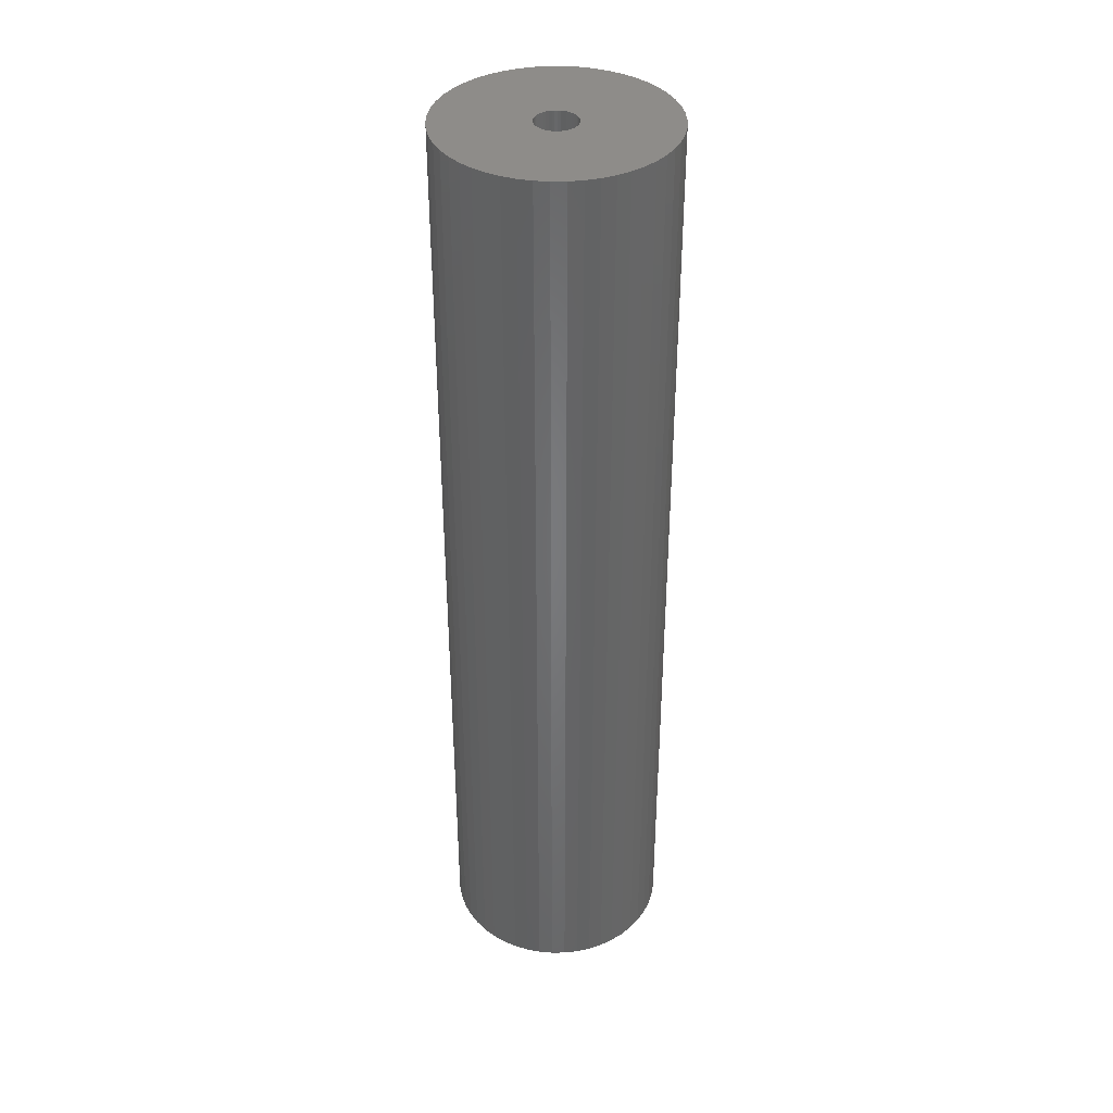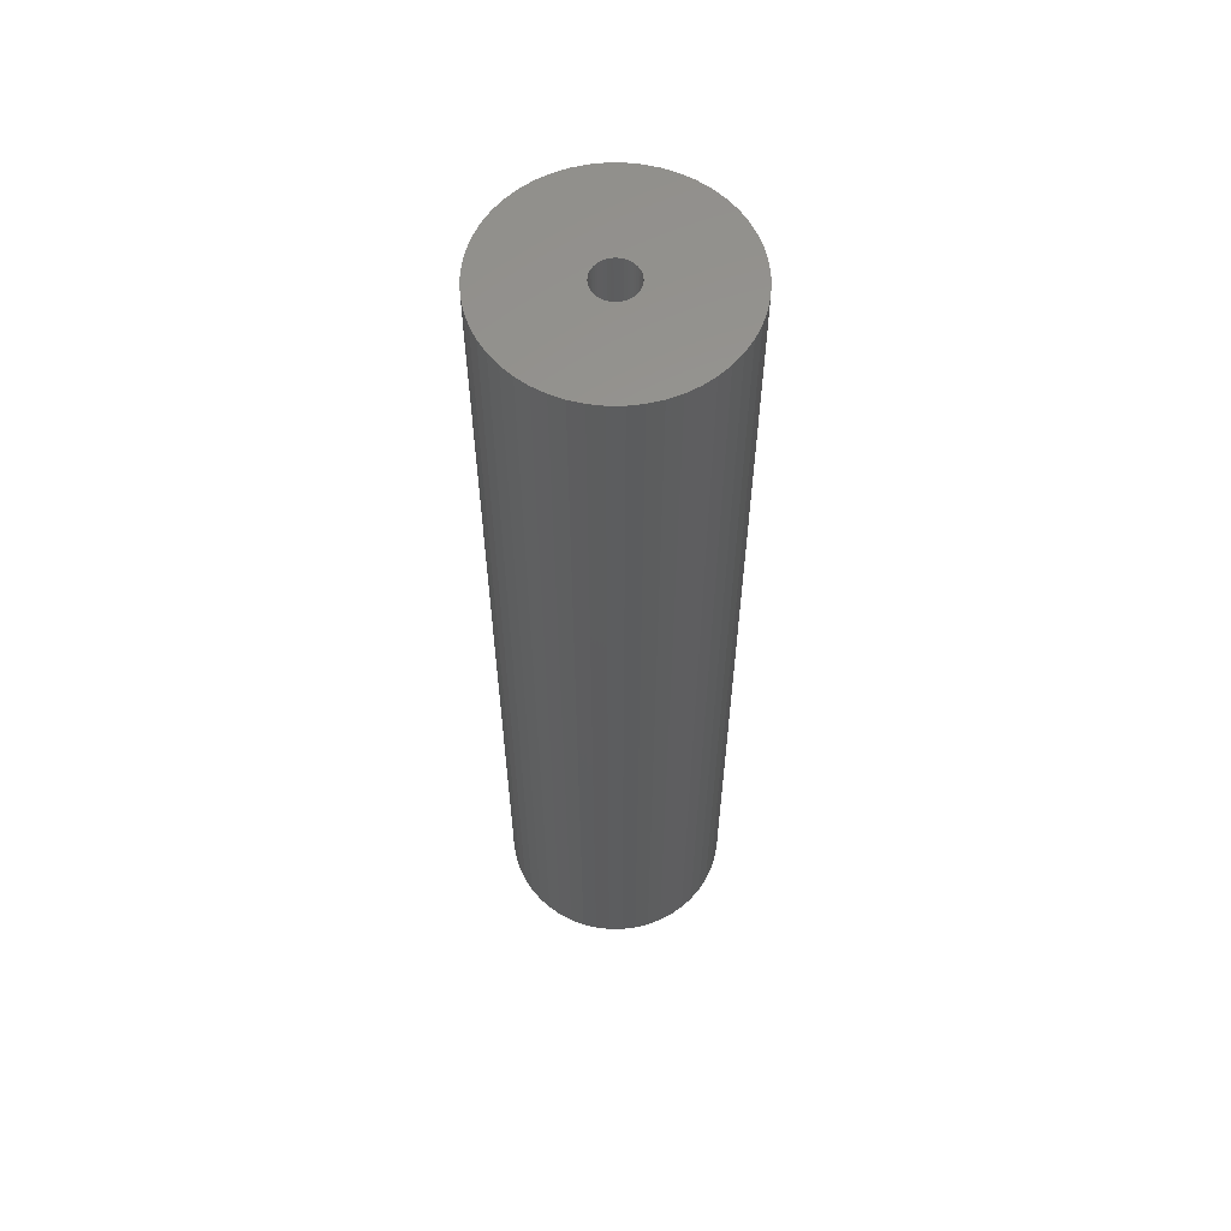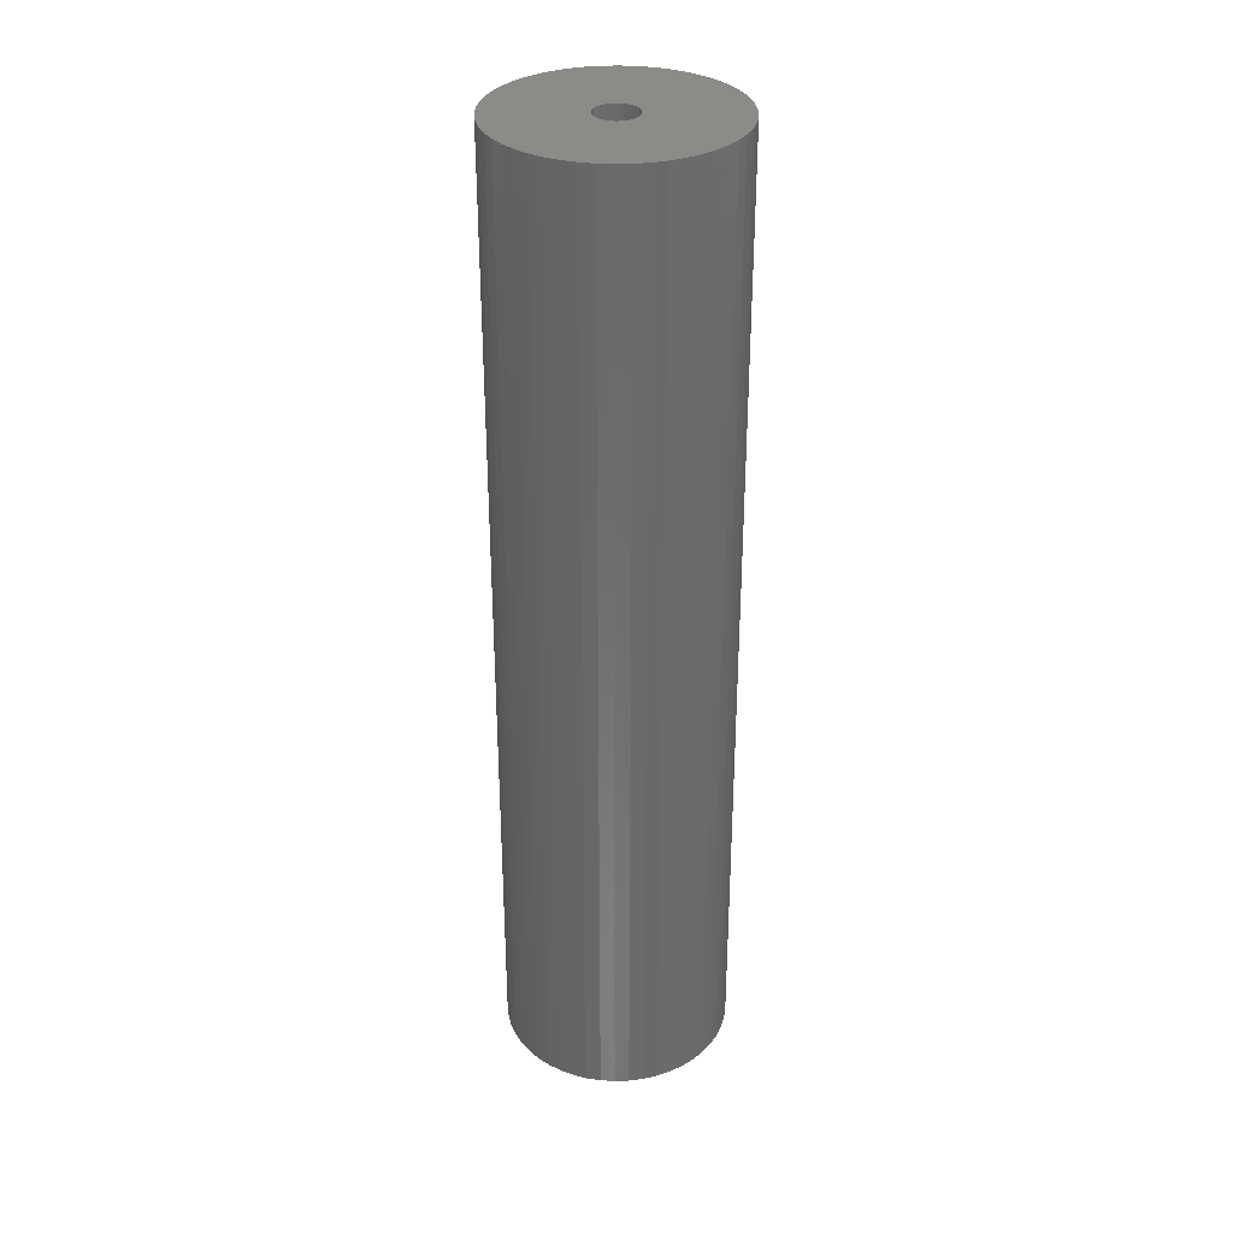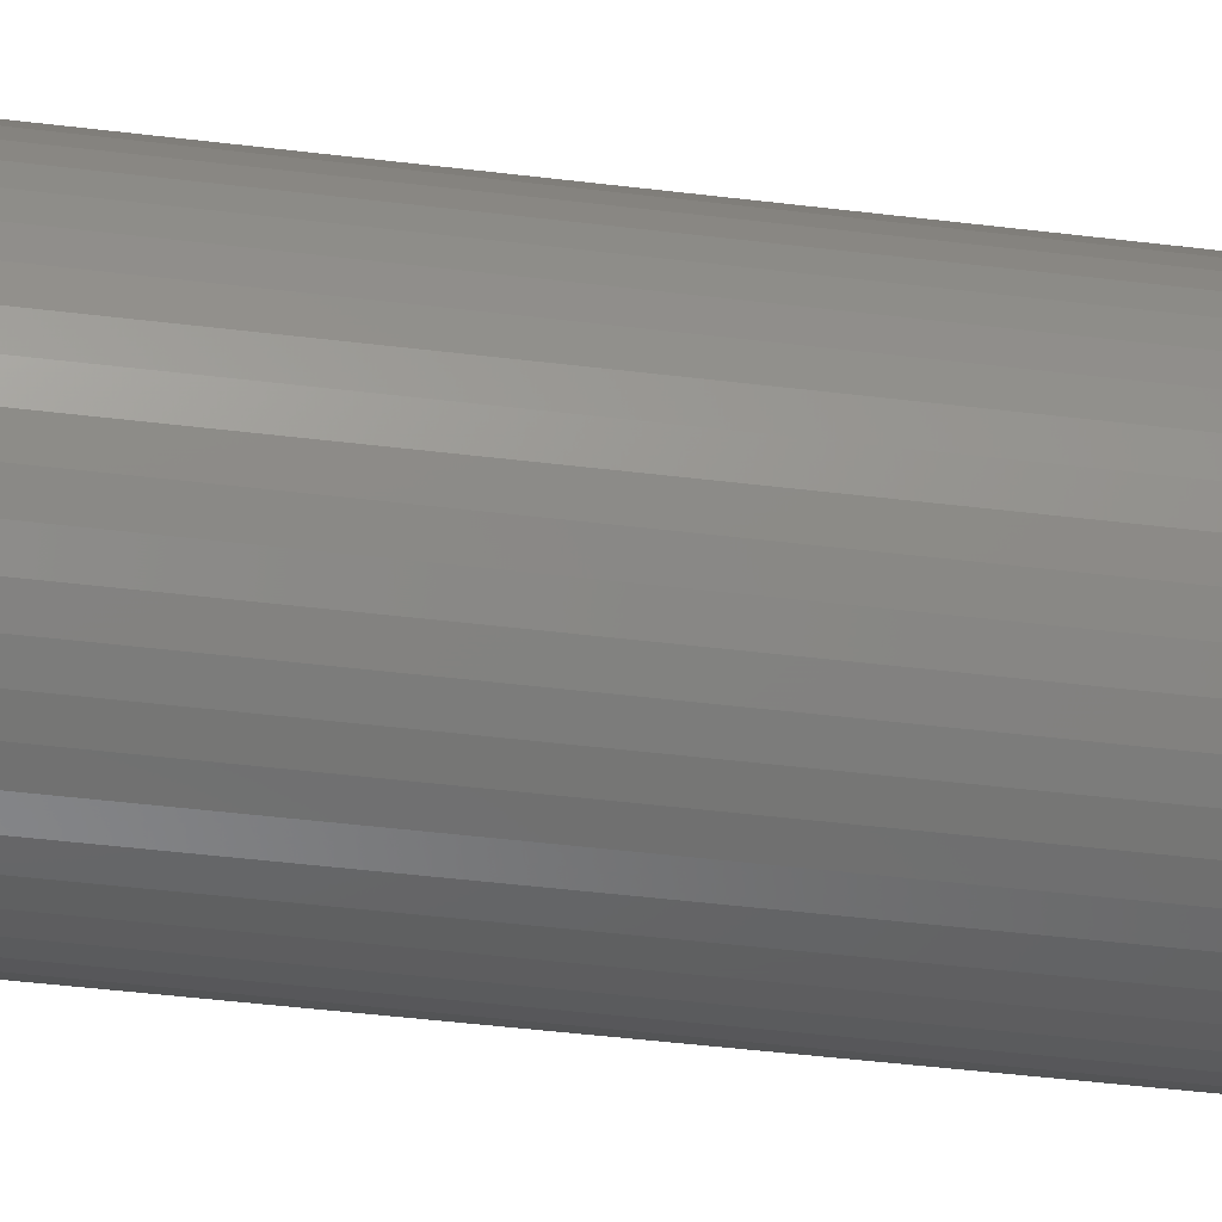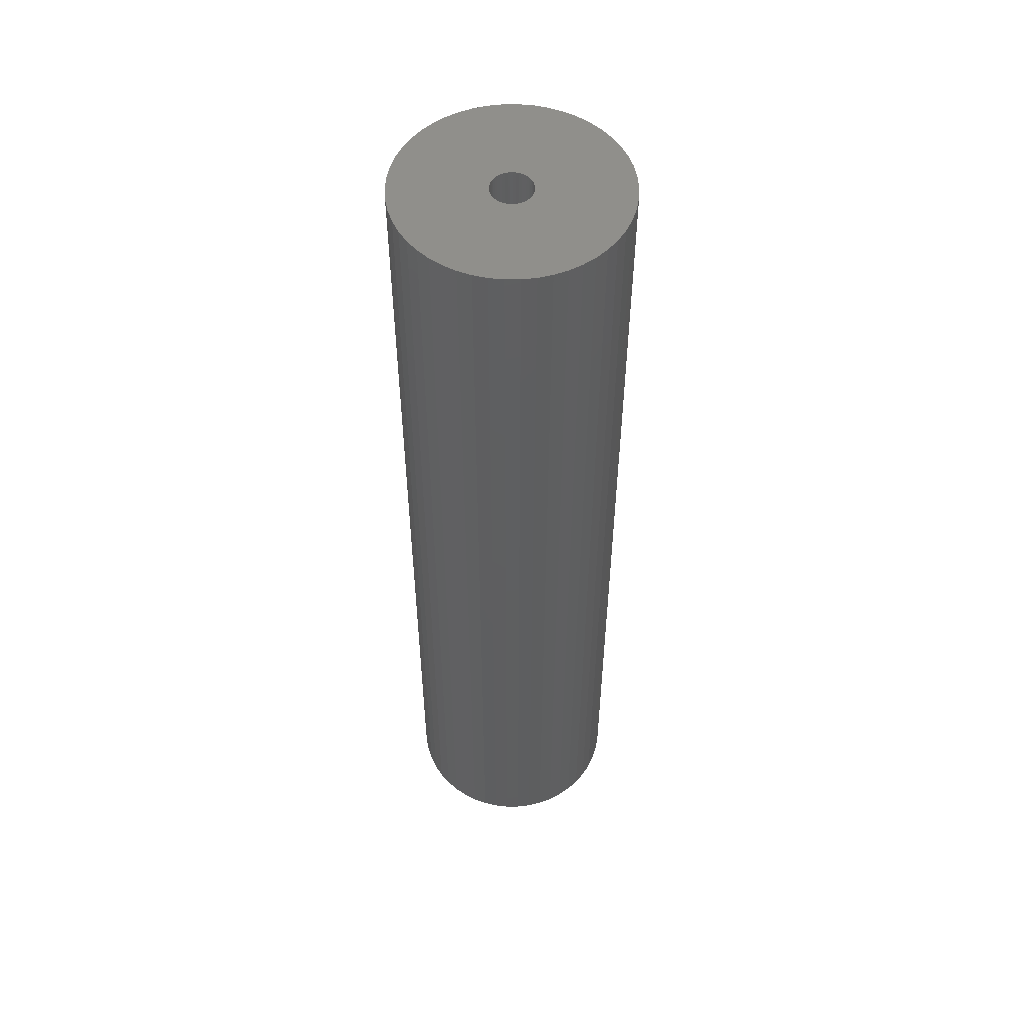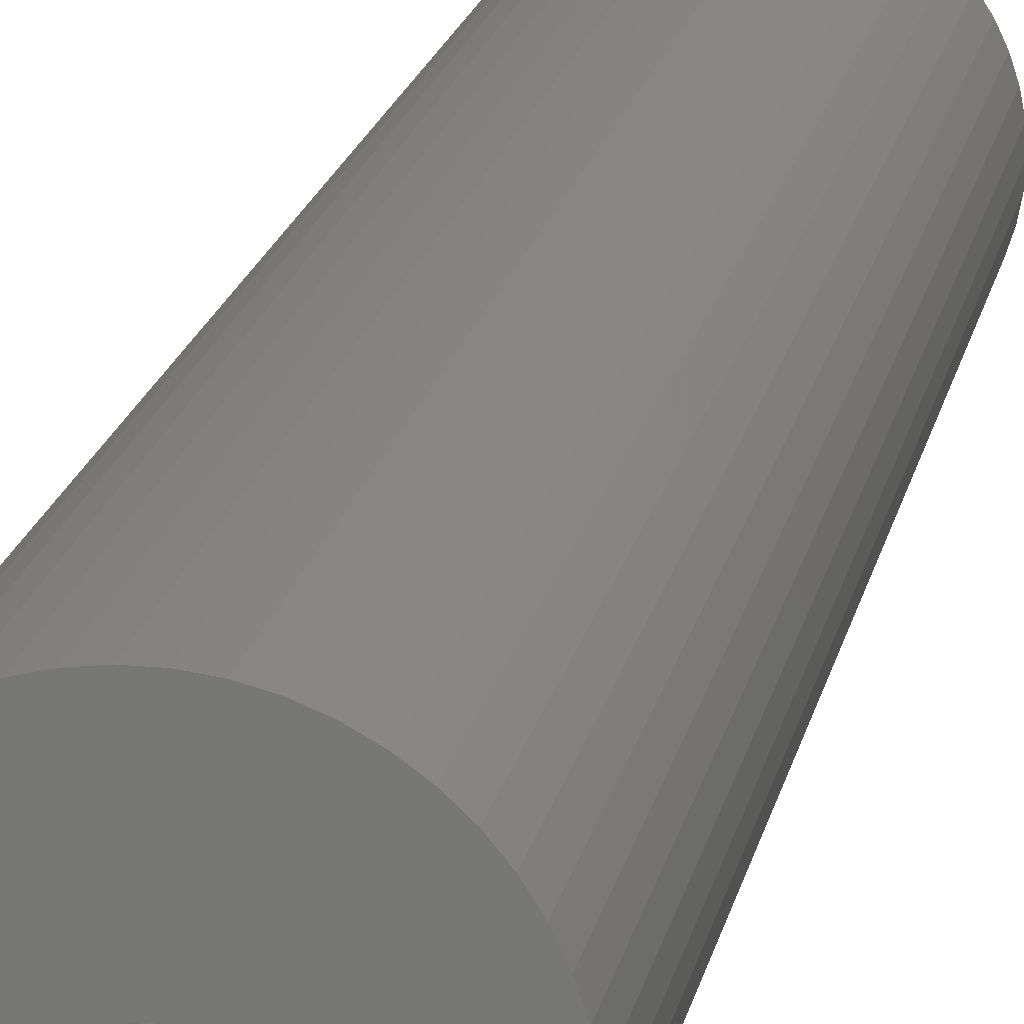
<metadata>
{"format":"stl","ext":"stl","renderer":"f3d","projection":"perspective","resolution":1024,"background":"white","views":[{"elev":38.2,"azim":164.6,"up":"+Z"},{"elev":59.4,"azim":-28.9,"up":"+Z"},{"elev":33.0,"azim":-161.1,"up":"+Z"},{"elev":-39.5,"azim":81.0,"up":"+Y"},{"elev":53.0,"azim":71.7,"up":"+Z"},{"elev":17.9,"azim":10.7,"up":"+Y"}]}
</metadata>
<code>
# stl→obj: 200 verts, 400 faces
v 11 0 46.5
v 10.91 1.379 -46.5
v 10.91 1.379 46.5
v 11 0 -46.5
v -11 0 -46.5
v -10.91 1.379 46.5
v -10.91 1.379 -46.5
v -11 0 46.5
v 0.6907 10.98 -46.5
v -0.6907 10.98 46.5
v 0.6907 10.98 46.5
v -0.6907 10.98 -46.5
v -0.6907 -10.98 -46.5
v 0.6907 -10.98 46.5
v -0.6907 -10.98 46.5
v 0.6907 -10.98 -46.5
v 8.019 7.53 -46.5
v 7.012 8.476 46.5
v 8.019 7.53 46.5
v 7.012 8.476 -46.5
v -7.012 8.476 -46.5
v -8.019 7.53 46.5
v -7.012 8.476 46.5
v -8.019 7.53 -46.5
v -3.399 10.46 -46.5
v -4.684 9.953 46.5
v -3.399 10.46 46.5
v -4.684 9.953 -46.5
v 10.23 4.049 46.5
v 9.639 5.299 -46.5
v 9.639 5.299 46.5
v 10.23 4.049 -46.5
v 4.684 9.953 -46.5
v 3.399 10.46 46.5
v 4.684 9.953 46.5
v 3.399 10.46 -46.5
v 2.061 10.81 46.5
v 2.061 10.81 -46.5
v 5.894 9.288 -46.5
v 5.894 9.288 46.5
v -10.23 4.049 -46.5
v -9.639 5.299 46.5
v -9.639 5.299 -46.5
v -10.23 4.049 46.5
v 2 0 46.5
v 1.984 0.2507 46.5
v 10.65 2.736 46.5
v 10.91 -1.379 46.5
v 1.937 0.4974 46.5
v 1.984 -0.2507 46.5
v 1.86 0.7362 46.5
v 10.65 -2.736 46.5
v 1.753 0.9635 46.5
v 8.899 6.466 46.5
v 1.937 -0.4974 46.5
v 1.618 1.176 46.5
v 10.23 -4.049 46.5
v 1.458 1.369 46.5
v 1.86 -0.7362 46.5
v 1.275 1.541 46.5
v 9.639 -5.299 46.5
v 1.072 1.689 46.5
v 1.753 -0.9635 46.5
v 0.8516 1.81 46.5
v 8.899 -6.466 46.5
v 0.618 1.902 46.5
v 1.618 -1.176 46.5
v 8.019 -7.53 46.5
v 0.3748 1.965 46.5
v 0.1256 1.996 46.5
v -0.1256 1.996 46.5
v -0.3748 1.965 46.5
v -2.061 10.81 46.5
v -0.618 1.902 46.5
v -0.8516 1.81 46.5
v -1.072 1.689 46.5
v -5.894 9.288 46.5
v -1.275 1.541 46.5
v -1.458 1.369 46.5
v -1.618 1.176 46.5
v 1.458 -1.369 46.5
v 7.012 -8.476 46.5
v 1.275 -1.541 46.5
v 5.894 -9.288 46.5
v 1.072 -1.689 46.5
v 4.684 -9.953 46.5
v 0.8516 -1.81 46.5
v 3.399 -10.46 46.5
v 0.618 -1.902 46.5
v 2.061 -10.81 46.5
v 0.3748 -1.965 46.5
v 0.1256 -1.996 46.5
v -0.1256 -1.996 46.5
v -0.3748 -1.965 46.5
v -2.061 -10.81 46.5
v -0.618 -1.902 46.5
v -3.399 -10.46 46.5
v -0.8516 -1.81 46.5
v -4.684 -9.953 46.5
v -1.072 -1.689 46.5
v -5.894 -9.288 46.5
v -1.275 -1.541 46.5
v -7.012 -8.476 46.5
v -1.458 -1.369 46.5
v -8.019 -7.53 46.5
v -1.618 -1.176 46.5
v -8.899 -6.466 46.5
v -1.753 -0.9635 46.5
v -9.639 -5.299 46.5
v -1.86 -0.7362 46.5
v -10.23 -4.049 46.5
v -1.937 -0.4974 46.5
v -10.65 -2.736 46.5
v -1.984 -0.2507 46.5
v -10.91 -1.379 46.5
v -2 0 46.5
v -8.899 6.466 46.5
v -1.753 0.9635 46.5
v -1.86 0.7362 46.5
v -1.937 0.4974 46.5
v -10.65 2.736 46.5
v -1.984 0.2507 46.5
v -2.061 10.81 -46.5
v 2 0 -46.5
v 10.91 -1.379 -46.5
v 1.984 -0.2507 -46.5
v 10.65 -2.736 -46.5
v 1.937 -0.4974 -46.5
v 10.23 -4.049 -46.5
v 1.984 0.2507 -46.5
v 1.86 -0.7362 -46.5
v 9.639 -5.299 -46.5
v 10.65 2.736 -46.5
v 1.753 -0.9635 -46.5
v 8.899 -6.466 -46.5
v 1.937 0.4974 -46.5
v 1.618 -1.176 -46.5
v 8.019 -7.53 -46.5
v 1.458 -1.369 -46.5
v 7.012 -8.476 -46.5
v 1.86 0.7362 -46.5
v 1.275 -1.541 -46.5
v 5.894 -9.288 -46.5
v 1.072 -1.689 -46.5
v 4.684 -9.953 -46.5
v 1.753 0.9635 -46.5
v 0.8516 -1.81 -46.5
v 3.399 -10.46 -46.5
v 8.899 6.466 -46.5
v 0.618 -1.902 -46.5
v 2.061 -10.81 -46.5
v 1.618 1.176 -46.5
v 0.3748 -1.965 -46.5
v 0.1256 -1.996 -46.5
v -0.1256 -1.996 -46.5
v -0.3748 -1.965 -46.5
v -2.061 -10.81 -46.5
v -0.618 -1.902 -46.5
v -3.399 -10.46 -46.5
v -0.8516 -1.81 -46.5
v -4.684 -9.953 -46.5
v -1.072 -1.689 -46.5
v -5.894 -9.288 -46.5
v -1.275 -1.541 -46.5
v -7.012 -8.476 -46.5
v -1.458 -1.369 -46.5
v -8.019 -7.53 -46.5
v -1.618 -1.176 -46.5
v 1.458 1.369 -46.5
v 1.275 1.541 -46.5
v 1.072 1.689 -46.5
v 0.8516 1.81 -46.5
v 0.618 1.902 -46.5
v 0.3748 1.965 -46.5
v 0.1256 1.996 -46.5
v -0.1256 1.996 -46.5
v -0.3748 1.965 -46.5
v -0.618 1.902 -46.5
v -0.8516 1.81 -46.5
v -1.072 1.689 -46.5
v -5.894 9.288 -46.5
v -1.275 1.541 -46.5
v -1.458 1.369 -46.5
v -1.618 1.176 -46.5
v -8.899 6.466 -46.5
v -1.753 0.9635 -46.5
v -1.86 0.7362 -46.5
v -1.937 0.4974 -46.5
v -10.65 2.736 -46.5
v -1.984 0.2507 -46.5
v -2 0 -46.5
v -8.899 -6.466 -46.5
v -1.753 -0.9635 -46.5
v -9.639 -5.299 -46.5
v -1.86 -0.7362 -46.5
v -10.23 -4.049 -46.5
v -1.937 -0.4974 -46.5
v -10.65 -2.736 -46.5
v -1.984 -0.2507 -46.5
v -10.91 -1.379 -46.5
f 1 2 3
f 2 1 4
f 5 6 7
f 6 5 8
f 9 10 11
f 10 9 12
f 13 14 15
f 14 13 16
f 17 18 19
f 18 17 20
f 21 22 23
f 22 21 24
f 25 26 27
f 26 25 28
f 29 30 31
f 30 29 32
f 33 34 35
f 34 33 36
f 36 37 34
f 37 36 38
f 39 35 40
f 35 39 33
f 41 42 43
f 42 41 44
f 45 1 3
f 46 3 47
f 1 45 48
f 49 47 29
f 50 48 45
f 51 29 31
f 48 50 52
f 53 31 54
f 55 52 50
f 56 54 19
f 52 55 57
f 58 19 18
f 59 57 55
f 60 18 40
f 57 59 61
f 62 40 35
f 63 61 59
f 64 35 34
f 61 63 65
f 66 34 37
f 67 65 63
f 65 67 68
f 3 46 45
f 47 49 46
f 29 51 49
f 31 53 51
f 54 56 53
f 19 58 56
f 18 60 58
f 40 62 60
f 35 64 62
f 69 37 11
f 34 66 64
f 37 69 66
f 11 70 69
f 11 71 70
f 10 71 11
f 71 10 72
f 73 72 10
f 72 73 74
f 27 74 73
f 74 27 75
f 26 75 27
f 75 26 76
f 77 76 26
f 76 77 78
f 23 78 77
f 78 23 79
f 79 22 80
f 22 79 23
f 81 68 67
f 68 81 82
f 83 82 81
f 82 83 84
f 85 84 83
f 84 85 86
f 87 86 85
f 86 87 88
f 89 88 87
f 88 89 90
f 91 90 89
f 90 91 14
f 92 14 91
f 93 14 92
f 15 93 94
f 95 94 96
f 93 15 14
f 97 96 98
f 99 98 100
f 101 100 102
f 103 102 104
f 105 104 106
f 107 106 108
f 109 108 110
f 111 110 112
f 113 112 114
f 94 95 15
f 115 114 116
f 117 80 22
f 80 117 118
f 96 97 95
f 42 118 117
f 98 99 97
f 118 42 119
f 100 101 99
f 44 119 42
f 102 103 101
f 119 44 120
f 104 105 103
f 121 120 44
f 106 107 105
f 120 121 122
f 108 109 107
f 6 122 121
f 110 111 109
f 122 6 116
f 112 113 111
f 8 116 6
f 114 115 113
f 116 8 115
f 12 73 10
f 73 12 123
f 124 4 125
f 126 125 127
f 4 124 2
f 128 127 129
f 130 2 124
f 131 129 132
f 2 130 133
f 134 132 135
f 136 133 130
f 137 135 138
f 133 136 32
f 139 138 140
f 141 32 136
f 142 140 143
f 32 141 30
f 144 143 145
f 146 30 141
f 147 145 148
f 30 146 149
f 150 148 151
f 152 149 146
f 149 152 17
f 125 126 124
f 127 128 126
f 129 131 128
f 132 134 131
f 135 137 134
f 138 139 137
f 140 142 139
f 143 144 142
f 145 147 144
f 153 151 16
f 148 150 147
f 151 153 150
f 16 154 153
f 16 155 154
f 13 155 16
f 155 13 156
f 157 156 13
f 156 157 158
f 159 158 157
f 158 159 160
f 161 160 159
f 160 161 162
f 163 162 161
f 162 163 164
f 165 164 163
f 164 165 166
f 166 167 168
f 167 166 165
f 169 17 152
f 17 169 20
f 170 20 169
f 20 170 39
f 171 39 170
f 39 171 33
f 172 33 171
f 33 172 36
f 173 36 172
f 36 173 38
f 174 38 173
f 38 174 9
f 175 9 174
f 176 9 175
f 12 176 177
f 123 177 178
f 176 12 9
f 25 178 179
f 28 179 180
f 181 180 182
f 21 182 183
f 24 183 184
f 185 184 186
f 43 186 187
f 41 187 188
f 189 188 190
f 177 123 12
f 7 190 191
f 192 168 167
f 168 192 193
f 178 25 123
f 194 193 192
f 179 28 25
f 193 194 195
f 180 181 28
f 196 195 194
f 182 21 181
f 195 196 197
f 183 24 21
f 198 197 196
f 184 185 24
f 197 198 199
f 186 43 185
f 200 199 198
f 187 41 43
f 199 200 191
f 188 189 41
f 5 191 200
f 190 7 189
f 191 5 7
f 16 90 14
f 90 16 151
f 47 32 29
f 32 47 133
f 3 133 47
f 133 3 2
f 54 17 19
f 17 54 149
f 31 149 54
f 149 31 30
f 38 11 37
f 11 38 9
f 20 40 18
f 40 20 39
f 43 117 185
f 117 43 42
f 185 22 24
f 22 185 117
f 189 44 41
f 44 189 121
f 7 121 189
f 121 7 6
f 28 77 26
f 77 28 181
f 181 23 77
f 23 181 21
f 123 27 73
f 27 123 25
f 48 4 1
f 4 48 125
f 61 129 57
f 129 61 132
f 167 103 105
f 103 167 165
f 194 111 196
f 111 194 109
f 192 109 194
f 109 192 107
f 145 84 86
f 84 145 143
f 57 127 52
f 127 57 129
f 167 107 192
f 107 167 105
f 198 115 200
f 115 198 113
f 200 8 5
f 8 200 115
f 196 113 198
f 113 196 111
f 140 68 82
f 68 140 138
f 148 86 88
f 86 148 145
f 151 88 90
f 88 151 148
f 52 125 48
f 125 52 127
f 65 132 61
f 132 65 135
f 68 135 65
f 135 68 138
f 157 15 95
f 15 157 13
f 161 97 99
f 97 161 159
f 165 101 103
f 101 165 163
f 143 82 84
f 82 143 140
f 159 95 97
f 95 159 157
f 163 99 101
f 99 163 161
f 124 46 130
f 46 124 45
f 116 190 122
f 190 116 191
f 176 70 71
f 70 176 175
f 154 93 92
f 93 154 155
f 170 58 60
f 58 170 169
f 183 78 79
f 78 183 182
f 179 74 75
f 74 179 178
f 141 53 146
f 53 141 51
f 130 49 136
f 49 130 46
f 173 64 66
f 64 173 172
f 171 60 62
f 60 171 170
f 119 186 118
f 186 119 187
f 120 187 119
f 187 120 188
f 180 75 76
f 75 180 179
f 178 72 74
f 72 178 177
f 147 89 87
f 89 147 150
f 136 51 141
f 51 136 49
f 152 58 169
f 58 152 56
f 146 56 152
f 56 146 53
f 174 66 69
f 66 174 173
f 175 69 70
f 69 175 174
f 172 62 64
f 62 172 171
f 118 184 80
f 184 118 186
f 80 183 79
f 183 80 184
f 122 188 120
f 188 122 190
f 182 76 78
f 76 182 180
f 177 71 72
f 71 177 176
f 126 45 124
f 45 126 50
f 128 50 126
f 50 128 55
f 108 195 110
f 195 108 193
f 106 193 108
f 193 106 168
f 144 87 85
f 87 144 147
f 134 59 131
f 59 134 63
f 104 168 106
f 168 104 166
f 110 197 112
f 197 110 195
f 142 85 83
f 85 142 144
f 150 91 89
f 91 150 153
f 153 92 91
f 92 153 154
f 137 63 134
f 63 137 67
f 139 67 137
f 67 139 81
f 131 55 128
f 55 131 59
f 156 96 94
f 96 156 158
f 112 199 114
f 199 112 197
f 114 191 116
f 191 114 199
f 139 83 81
f 83 139 142
f 164 104 102
f 104 164 166
f 160 100 98
f 100 160 162
f 155 94 93
f 94 155 156
f 162 102 100
f 102 162 164
f 158 98 96
f 98 158 160

</code>
